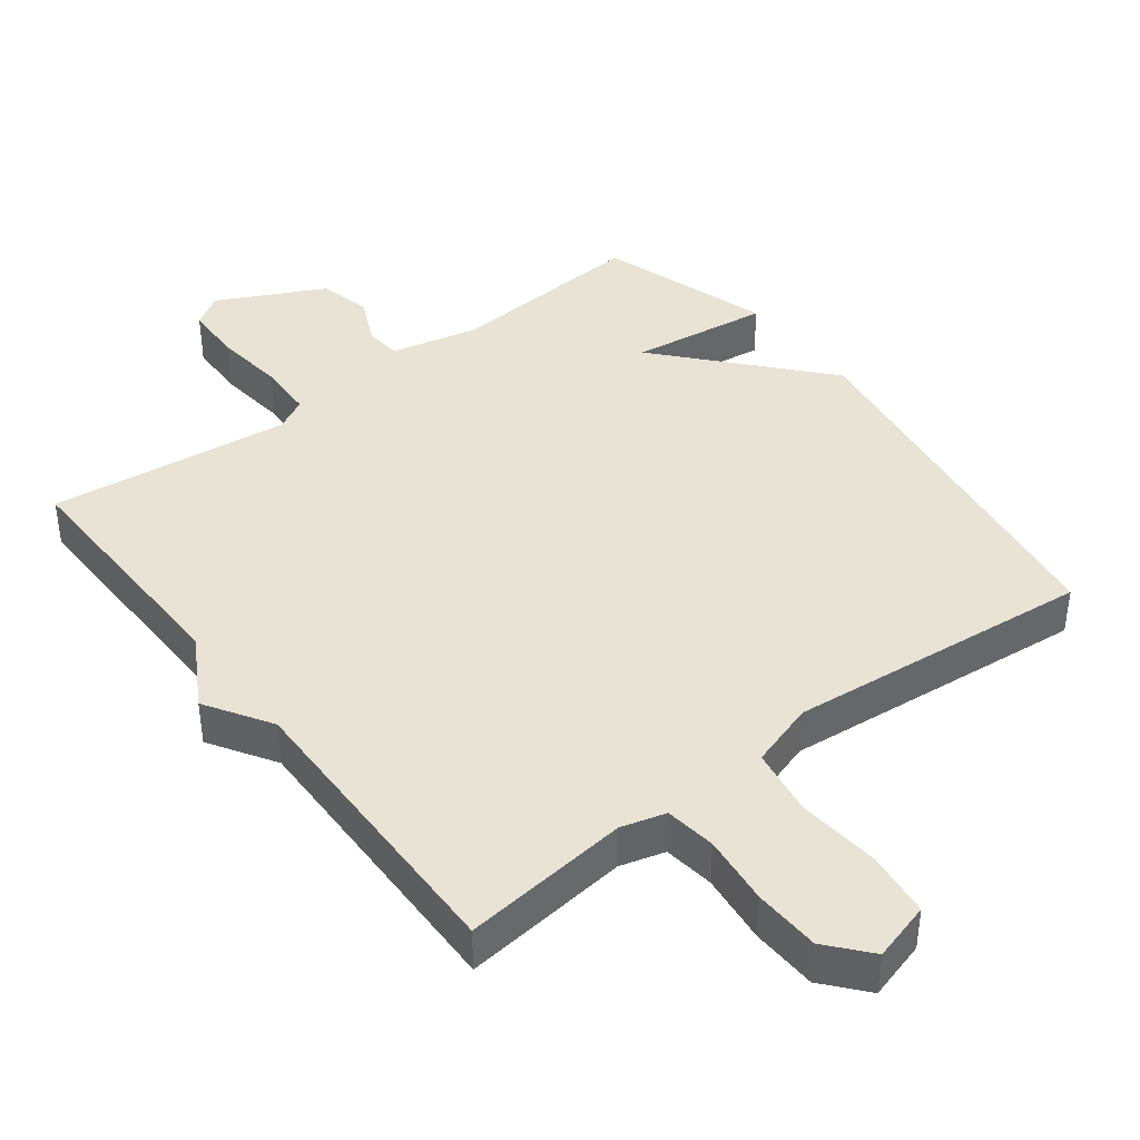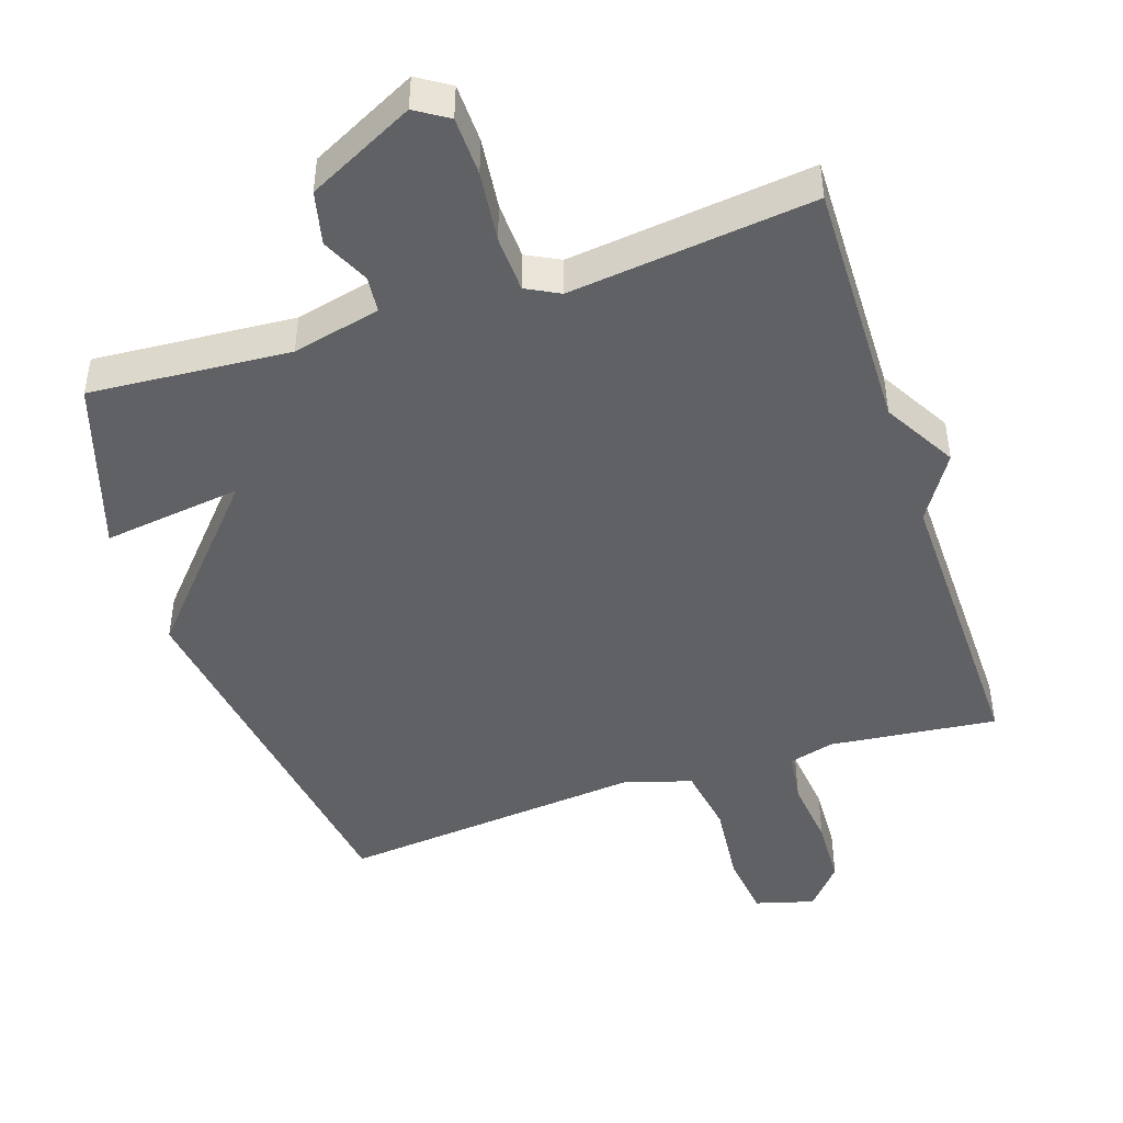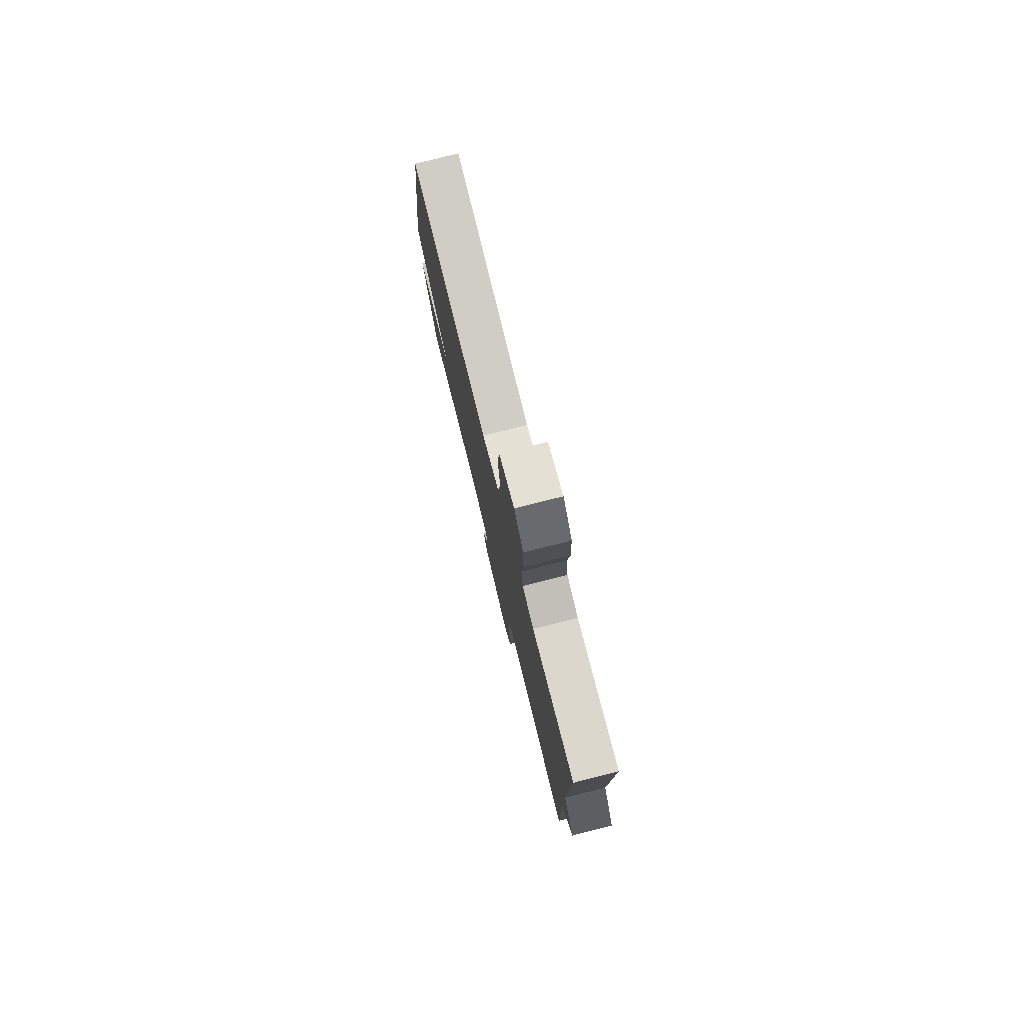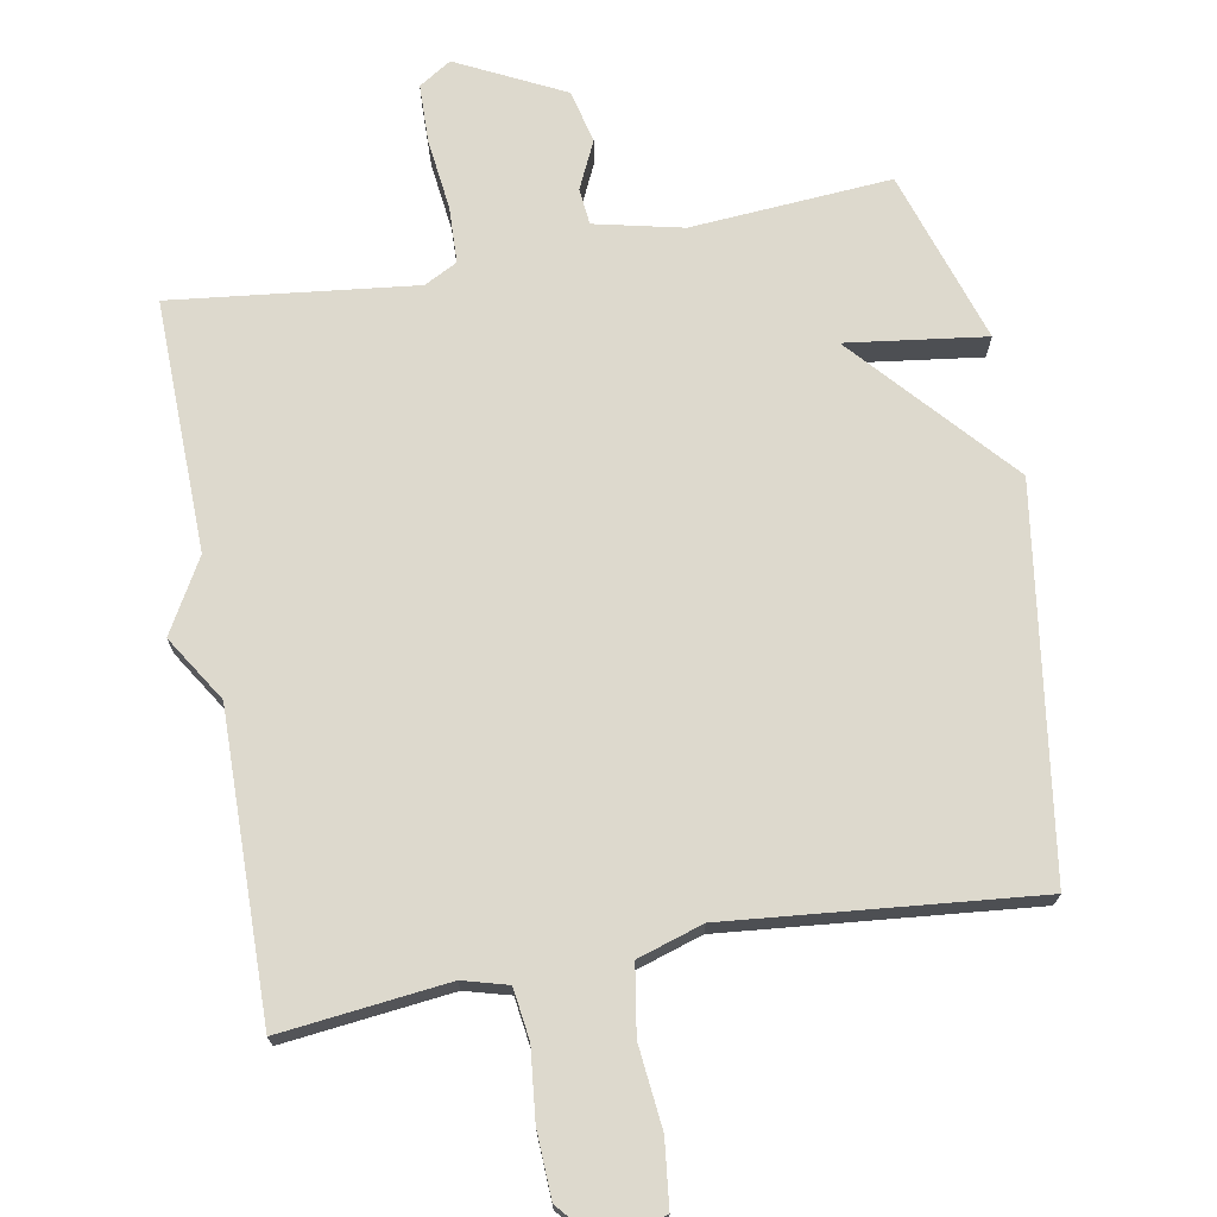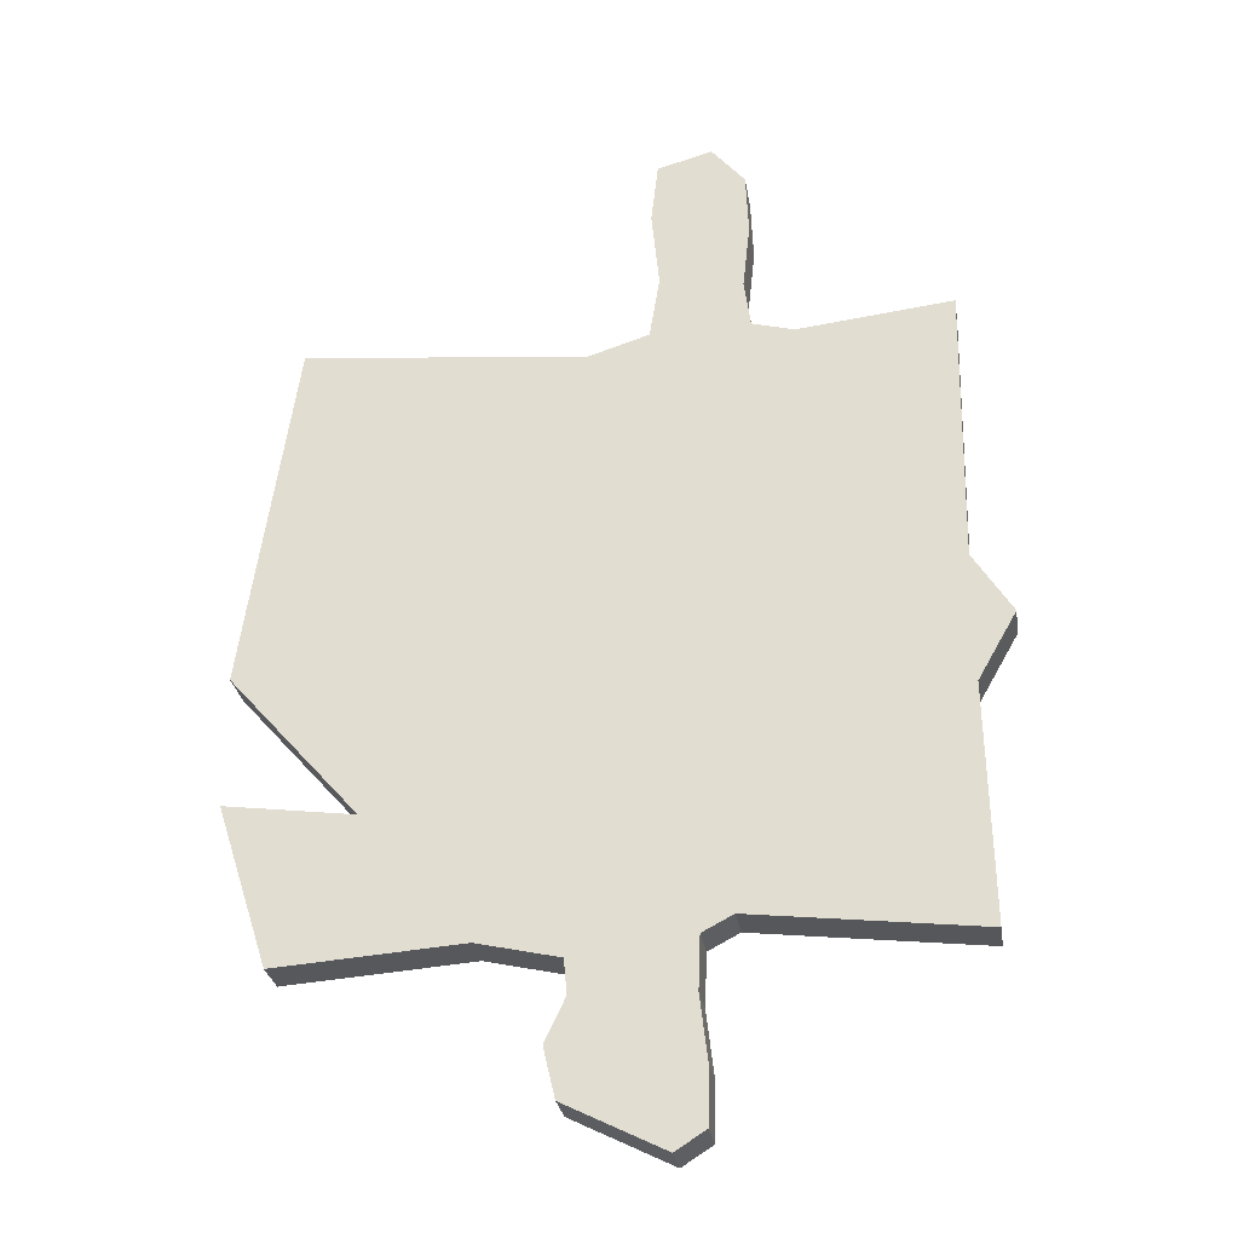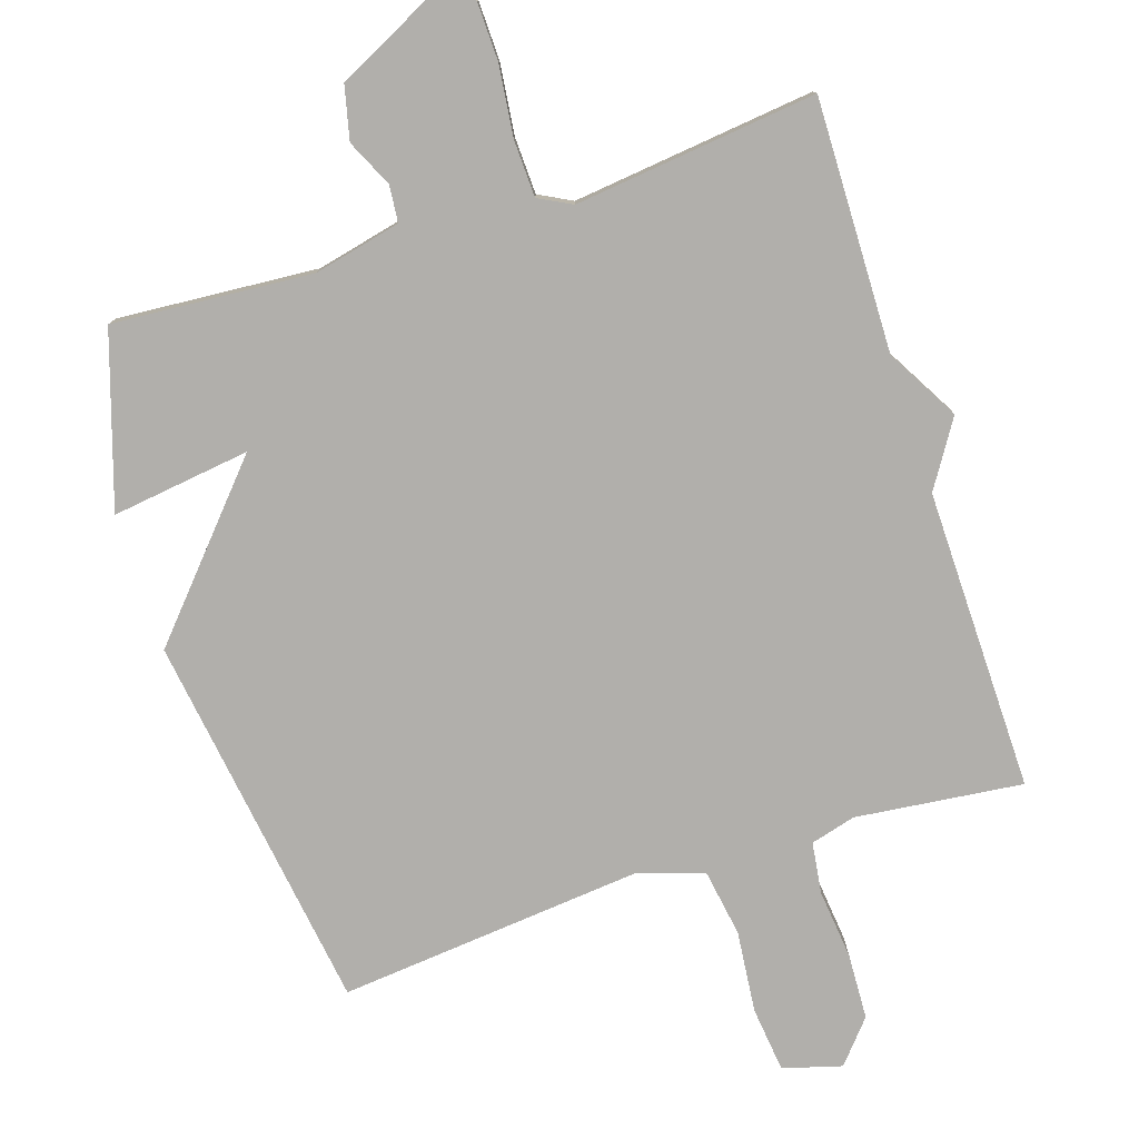
<metadata>
{"format":"obj","ext":"obj","renderer":"f3d","projection":"perspective","resolution":1024,"background":"white","views":[{"elev":41.0,"azim":-37.4,"up":"+Y"},{"elev":-46.0,"azim":-161.6,"up":"+Y"},{"elev":78.7,"azim":-104.1,"up":"+Z"},{"elev":72.0,"azim":-10.3,"up":"+Y"},{"elev":-28.2,"azim":-171.1,"up":"+Z"},{"elev":-78.2,"azim":-162.1,"up":"+Y"}]}
</metadata>
<code>
v -0.5 0.07 -0.5
v -0.493 0.07 -0.136
v -0.553 0.07 -0.031
v -0.493 0.07 0.064
v -0.5 0.07 0.5
v -0.258 0.07 0.473
v -0.193 0.07 0.491
v -0.183 0.07 0.565
v -0.194 0.07 0.666
v -0.19 0.07 0.762
v -0.138 0.07 0.823
v -0.053 0.07 0.799
v -0.042 0.07 0.704
v -0.054 0.07 0.585
v -0.038 0.07 0.487
v 0.057 0.07 0.457
v 0.5 0.07 0.5
v 0.58 0.07 -0.051
v 0.379 0.07 -0.278
v 0.58 0.07 -0.251
v 0.5 0.07 -0.5
v 0.211 0.07 -0.479
v 0.084 0.07 -0.508
v 0.079 0.07 -0.561
v 0.111 0.07 -0.629
v 0.093 0.07 -0.706
v -0.061 0.07 -0.783
v -0.108 0.07 -0.753
v -0.11 0.07 -0.668
v -0.098 0.07 -0.566
v -0.101 0.07 -0.484
v -0.149 0.07 -0.459
v -0.5 0 -0.5
v -0.493 0 -0.136
v -0.553 0 -0.031
v -0.493 0 0.064
v -0.5 0 0.5
v -0.258 0 0.473
v -0.193 0 0.491
v -0.183 0 0.565
v -0.194 0 0.666
v -0.19 0 0.762
v -0.138 0 0.823
v -0.053 0 0.799
v -0.042 0 0.704
v -0.054 0 0.585
v -0.038 0 0.487
v 0.057 0 0.457
v 0.5 0 0.5
v 0.58 0 -0.051
v 0.379 0 -0.278
v 0.58 0 -0.251
v 0.5 0 -0.5
v 0.211 0 -0.479
v 0.084 0 -0.508
v 0.079 0 -0.561
v 0.111 0 -0.629
v 0.093 0 -0.706
v -0.061 0 -0.783
v -0.108 0 -0.753
v -0.11 0 -0.668
v -0.098 0 -0.566
v -0.101 0 -0.484
v -0.149 0 -0.459
f 28 29 30
f 27 28 30
f 26 27 30
f 25 26 30
f 24 25 30
f 23 24 30 31
f 22 23 31 32
f 19 20 21 22
f 16 17 18 19
f 19 22 32
f 16 19 32
f 15 16 32
f 12 13 14
f 11 12 14
f 10 11 14
f 9 10 14
f 8 9 14
f 14 15 32
f 8 14 32
f 7 8 32
f 4 5 6
f 4 6 7 32
f 2 3 4 32
f 1 2 32
f 62 61 60
f 62 60 59
f 62 59 58
f 62 58 57
f 62 57 56
f 63 62 56 55
f 64 63 55 54
f 54 53 52 51
f 51 50 49 48
f 64 54 51
f 64 51 48
f 64 48 47
f 46 45 44
f 46 44 43
f 46 43 42
f 46 42 41
f 46 41 40
f 64 47 46
f 64 46 40
f 64 40 39
f 38 37 36
f 64 39 38 36
f 64 36 35 34
f 64 34 33
f 1 33 34 2
f 2 34 35 3
f 3 35 36 4
f 4 36 37 5
f 5 37 38 6
f 6 38 39 7
f 7 39 40 8
f 8 40 41 9
f 9 41 42 10
f 10 42 43 11
f 11 43 44 12
f 12 44 45 13
f 13 45 46 14
f 14 46 47 15
f 15 47 48 16
f 16 48 49 17
f 17 49 50 18
f 18 50 51 19
f 19 51 52 20
f 20 52 53 21
f 21 53 54 22
f 22 54 55 23
f 23 55 56 24
f 24 56 57 25
f 25 57 58 26
f 26 58 59 27
f 27 59 60 28
f 28 60 61 29
f 29 61 62 30
f 30 62 63 31
f 31 63 64 32
f 32 64 33 1

</code>
